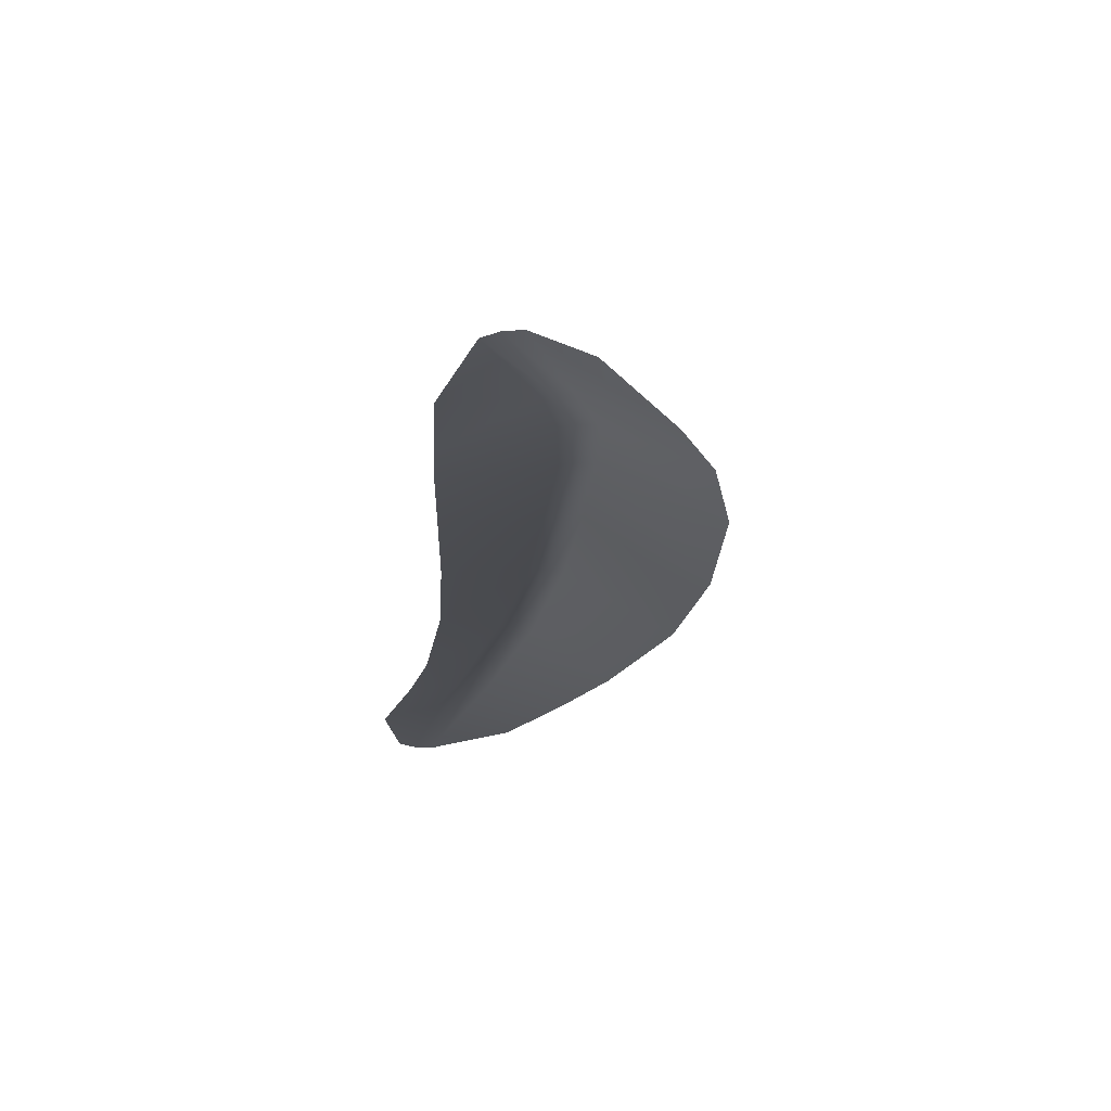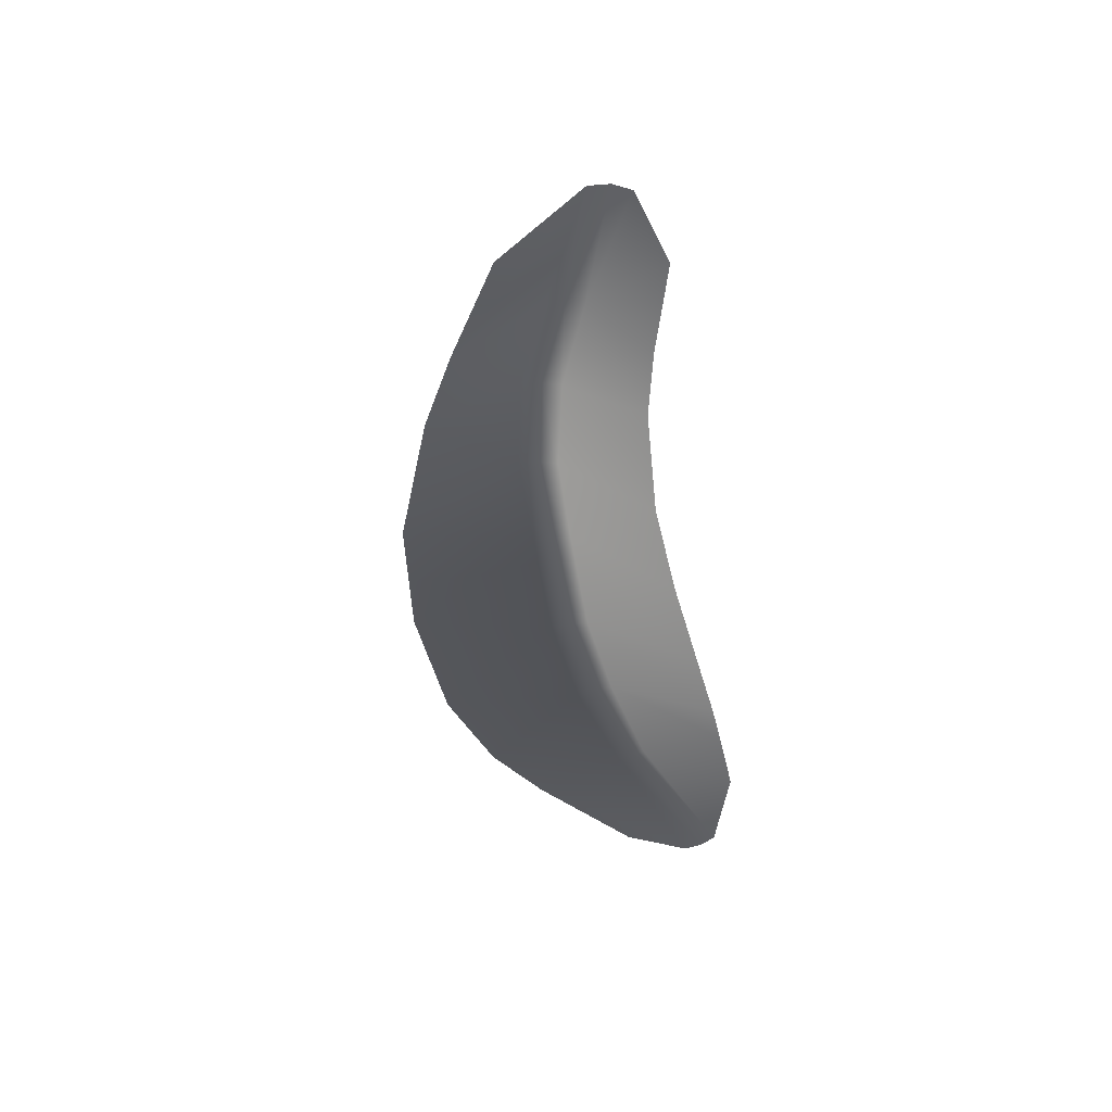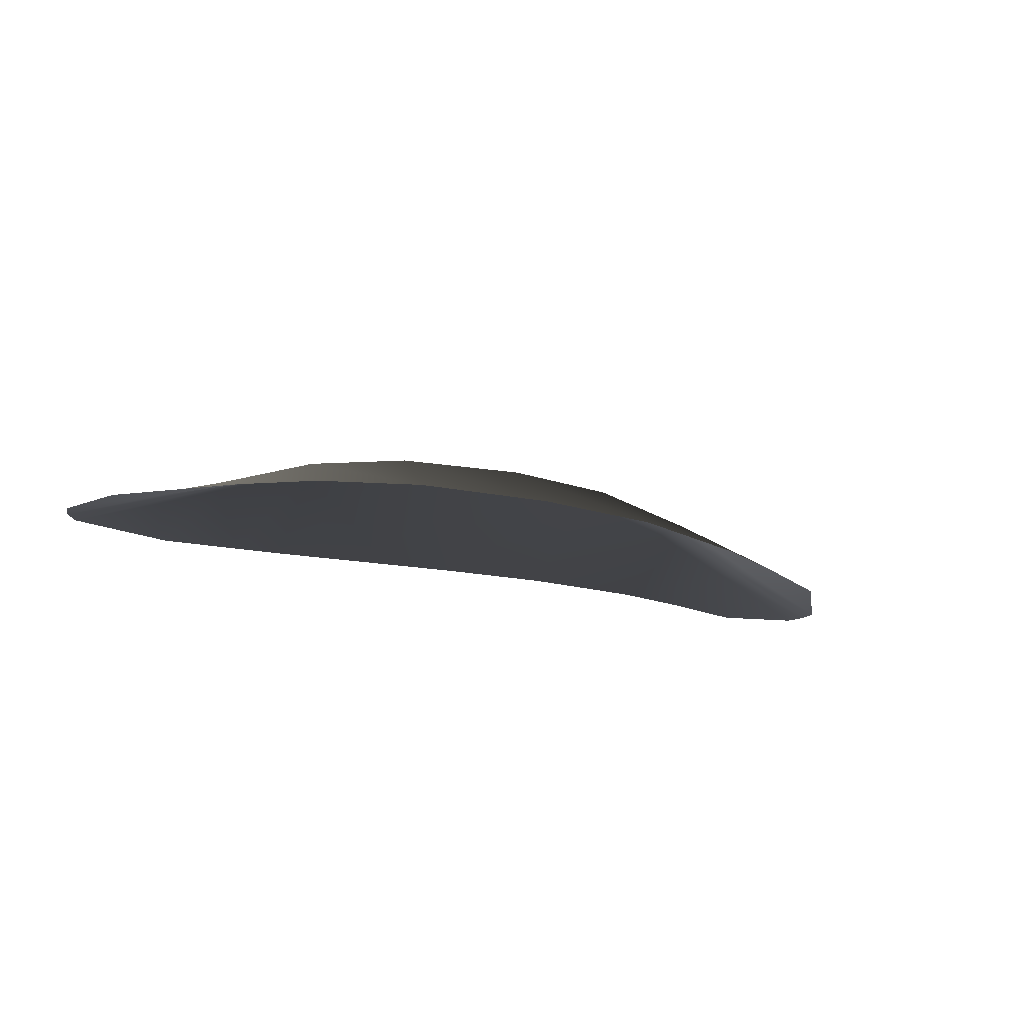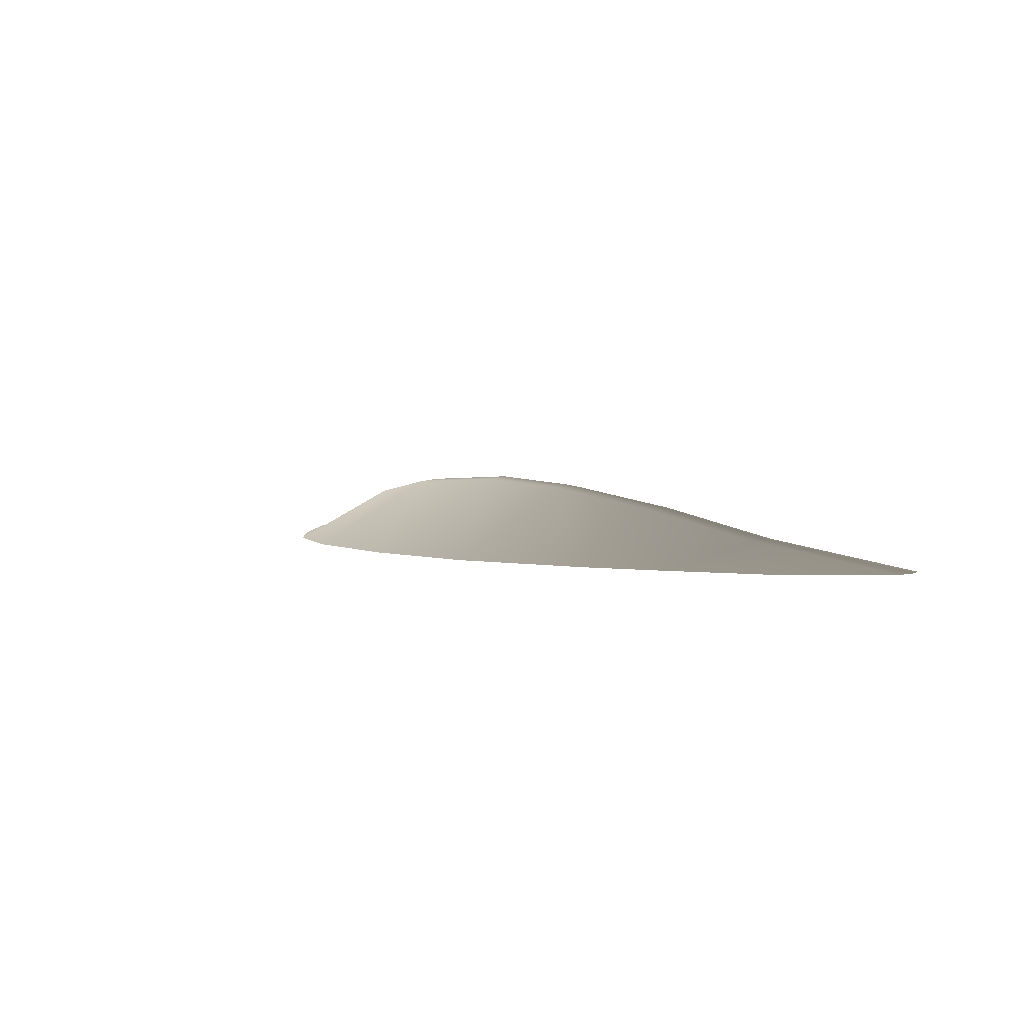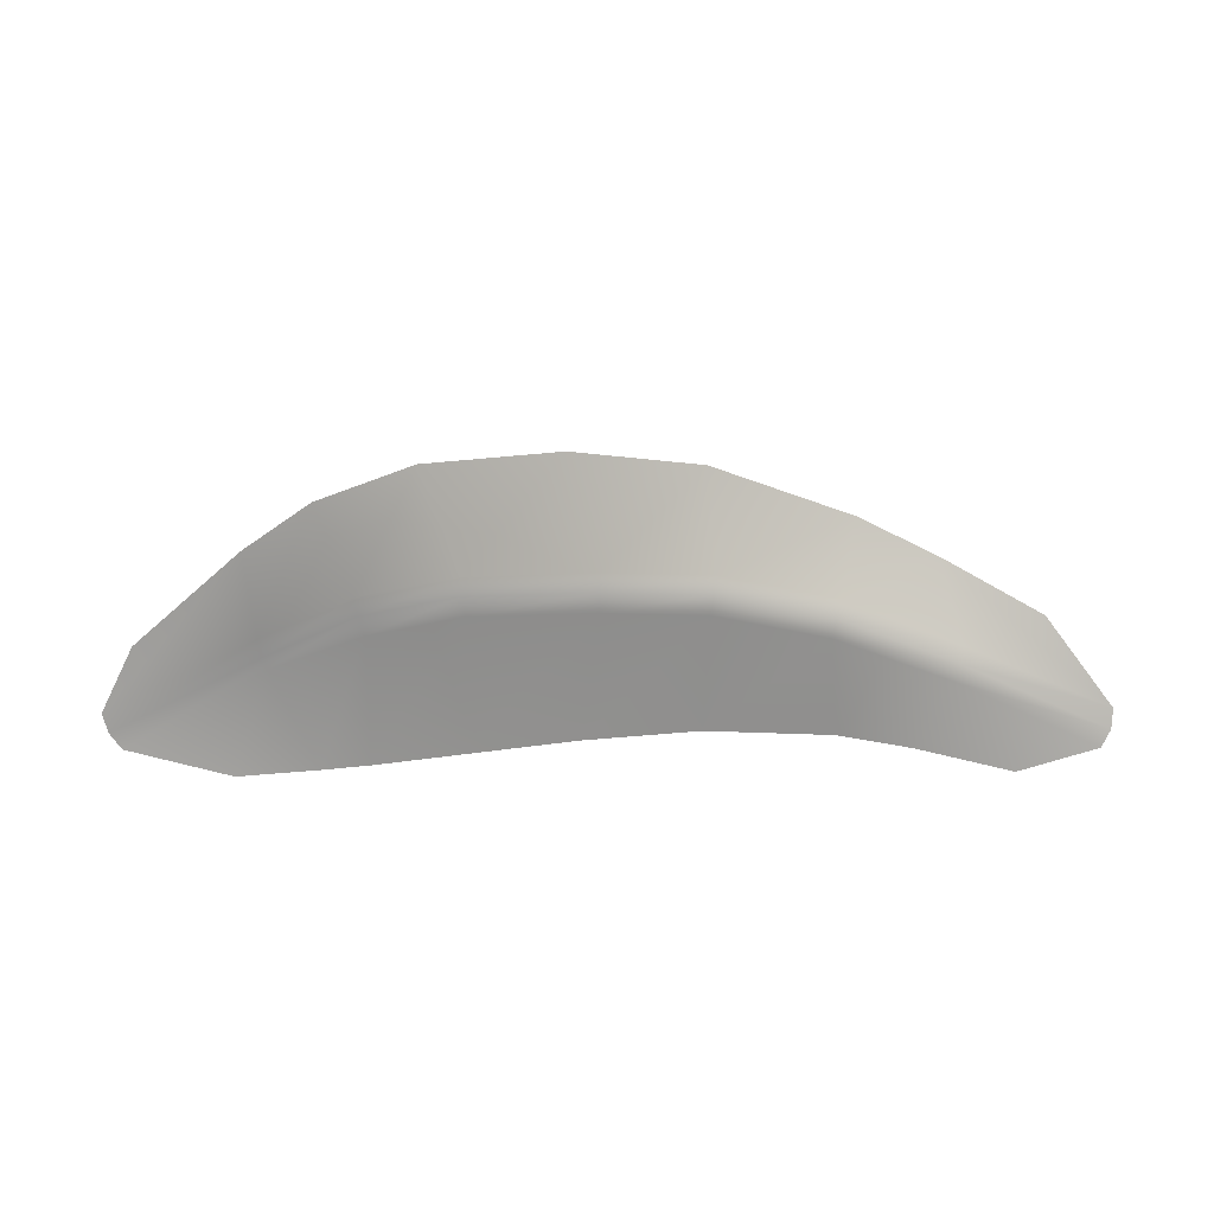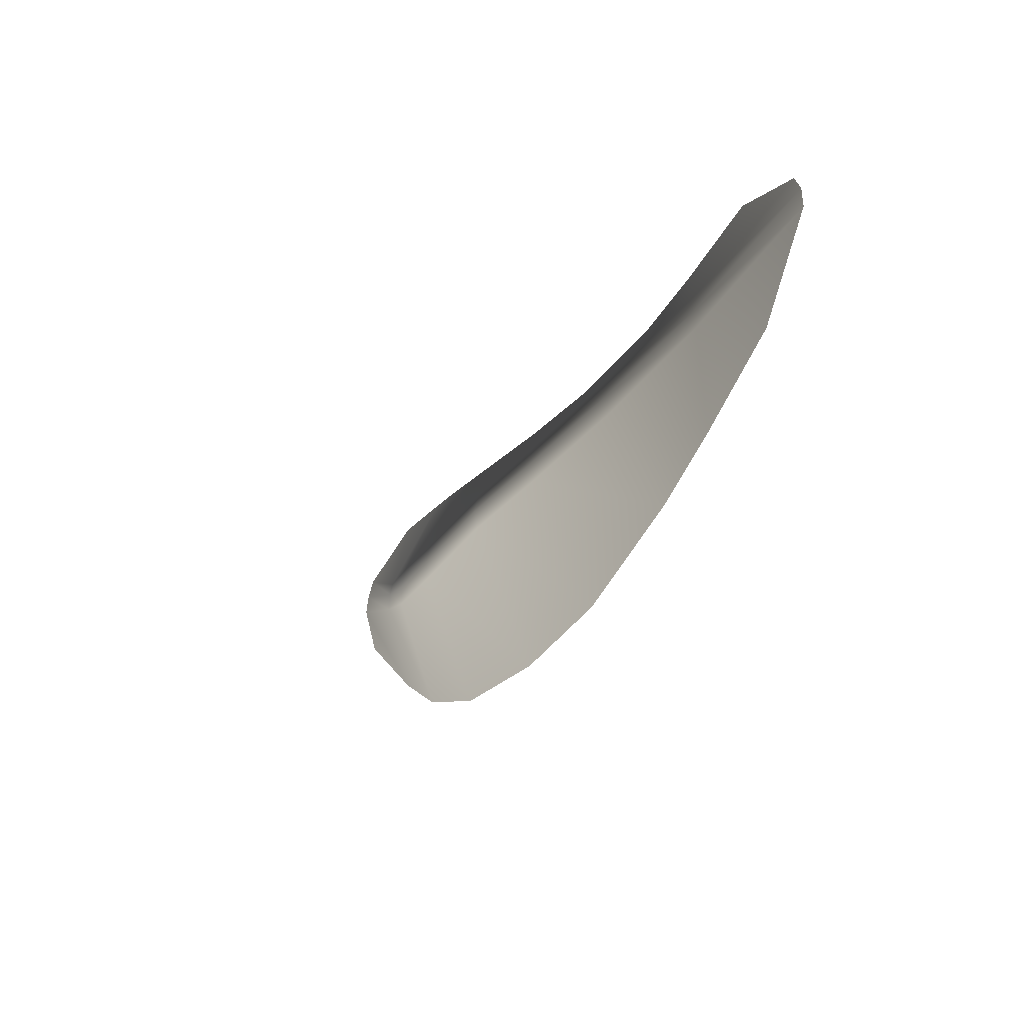
<metadata>
{"format":"obj","ext":"obj","renderer":"f3d","projection":"perspective","resolution":1024,"background":"white","views":[{"elev":-26.5,"azim":81.9,"up":"+Y"},{"elev":-44.5,"azim":-82.3,"up":"+Y"},{"elev":-18.5,"azim":153.3,"up":"+Y"},{"elev":3.5,"azim":-128.4,"up":"+Y"},{"elev":-77.8,"azim":-179.8,"up":"+Y"},{"elev":-28.6,"azim":-118.0,"up":"+Z"}]}
</metadata>
<code>
v 4.221 6.023e-07 0.2386
v 2.996 0.2896 -0.3931
v 3.035 0.2956 -0.5011
v 4.333 -8.232e-09 0.09002
v 3.074 0.2832 -0.6633
v 4.382 -8.232e-09 -0.08605
v 3.259 -1.613e-07 0.4855
v 2.517 -8.232e-09 0.428
v 3.128 -1.613e-07 -1.499
v 4.091 -3.126e-07 -0.6725
v 2.517 -8.232e-09 -1.913
v 2.257 0.5063 -0.9939
v 1.624 1.449e-07 -2.232
v 1.338 0.645 -1.141
v 2.218 0.5276 -0.8152
v 1.317 0.6672 -0.959
v 2.169 0.5138 -0.6382
v 1.29 0.6421 -0.7784
v 2.08 1.449e-07 0.3881
v 1.29 -8.232e-09 0.2927
v 0.3739 -8.232e-09 -2.336
v 0.1029 0.7119 -1.16
v -0.8046 2.911e-08 -2.216
v -0.9187 0.6615 -1.144
v 0.1044 0.7332 -0.9777
v -0.9006 0.6827 -0.9622
v 0.1068 0.697 -0.7969
v -0.8771 0.6502 -0.7818
v 0.265 1.044e-08 0.1705
v -0.7805 -4.557e-08 0.08905
v -2.06 1.449e-07 -1.78
v -2.016 0.4912 -0.9616
v -2.775 -8.232e-09 -1.429
v -3.038 0.2395 -0.5993
v -1.979 0.5116 -0.7826
v -3.021 0.2496 -0.435
v -1.933 0.4907 -0.6061
v -2.966 0.2401 -0.2799
v -1.927 -8.232e-09 0.1313
v -2.606 1.449e-07 0.2521
v -4.304 -3.126e-07 -0.1024
v -3.688 2.961e-07 -0.918
v -4.295 -3.126e-07 0.08736
v -4.216 2.961e-07 0.2508
v -3.487 -8.232e-09 0.4652
g Desert_Sand_dune_01_(18)_540_67
f 1 3 2
f 1 4 3
f 4 5 3
f 4 6 5
f 2 7 1
f 2 8 7
f 9 5 6
f 9 6 10
f 11 5 9
f 11 12 5
f 3 5 12
f 13 12 11
f 13 14 12
f 15 12 14
f 3 12 15
f 2 3 15
f 15 14 16
f 17 15 16
f 2 15 17
f 17 8 2
f 17 16 18
f 18 19 17
f 17 19 8
f 18 20 19
f 21 14 13
f 21 22 14
f 16 14 22
f 23 22 21
f 23 24 22
f 24 25 22
f 16 22 25
f 18 16 25
f 24 26 25
f 26 27 25
f 18 25 27
f 27 20 18
f 26 28 27
f 28 29 27
f 27 29 20
f 28 30 29
f 31 24 23
f 31 32 24
f 32 26 24
f 33 32 31
f 33 34 32
f 34 35 32
f 32 35 26
f 35 28 26
f 34 36 35
f 36 37 35
f 35 37 28
f 37 30 28
f 36 38 37
f 38 39 37
f 37 39 30
f 38 40 39
f 41 34 33
f 41 36 34
f 41 33 42
f 41 43 36
f 43 38 36
f 43 44 38
f 45 38 44
f 45 40 38

</code>
